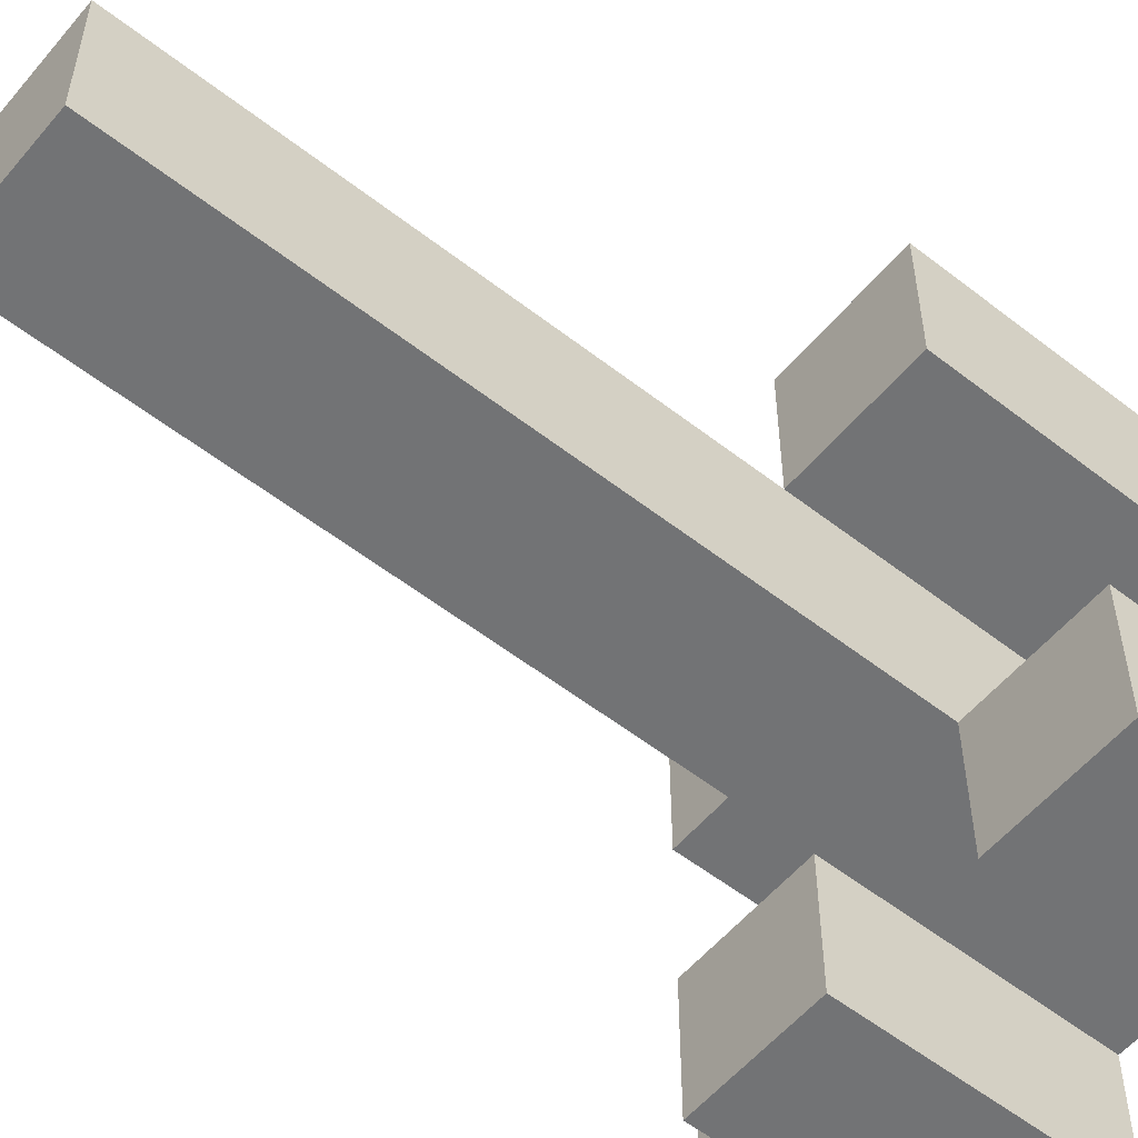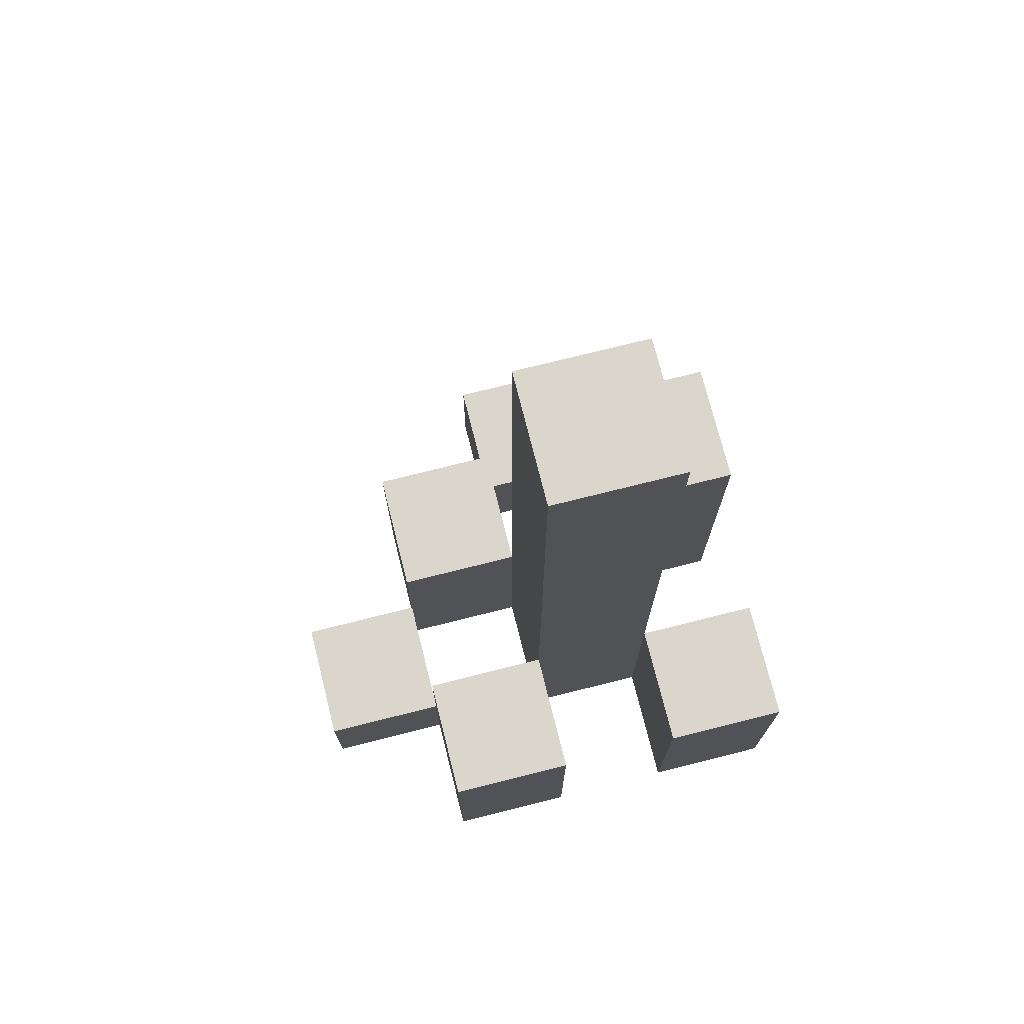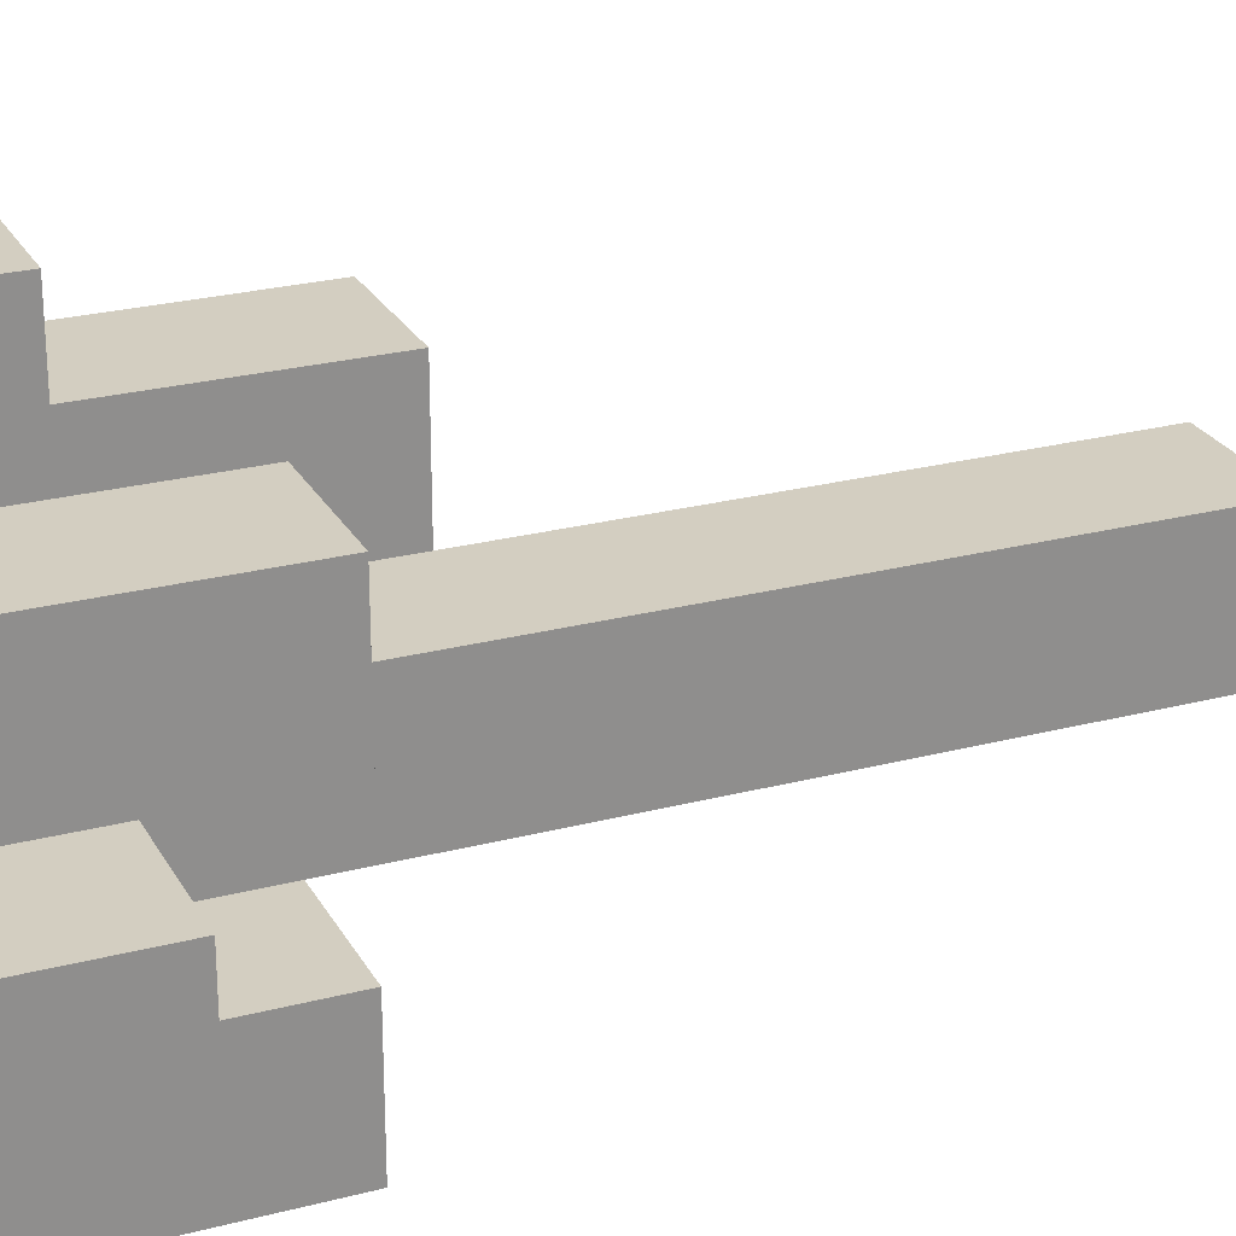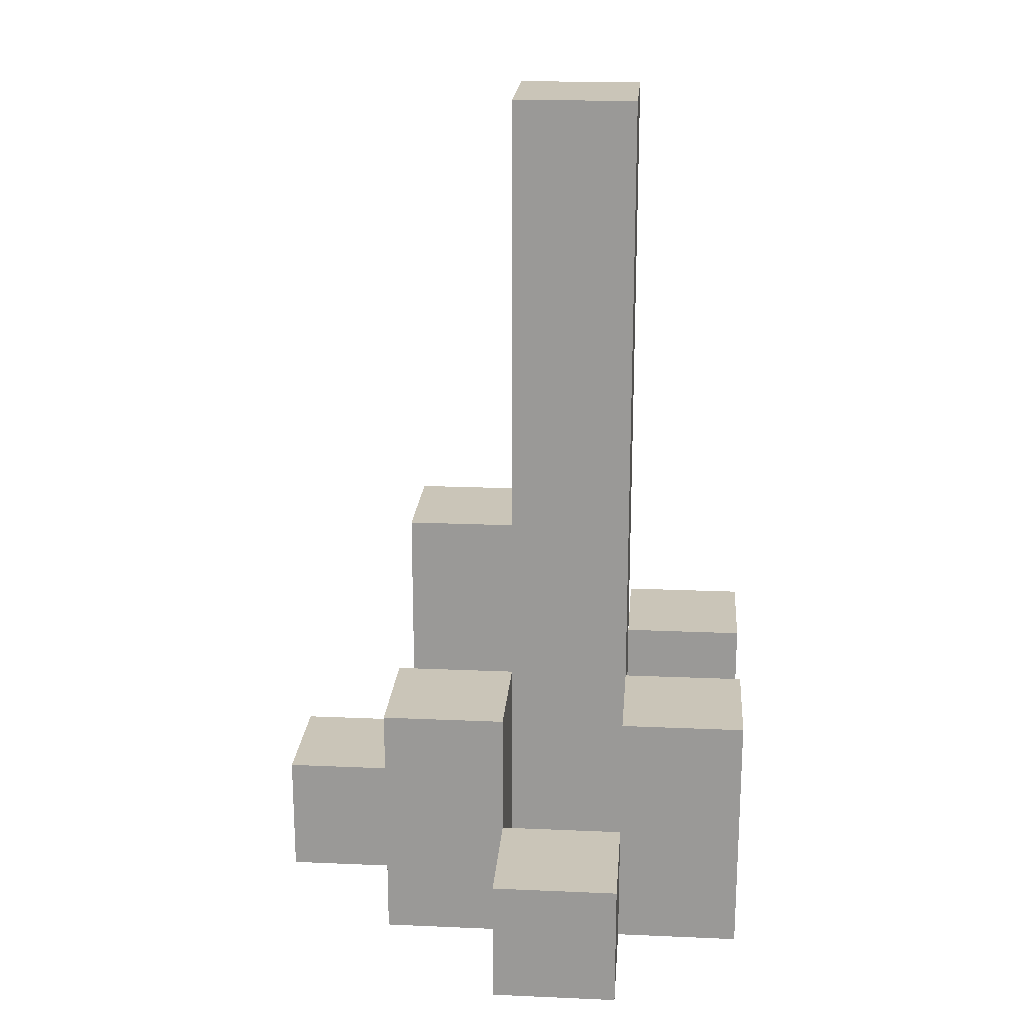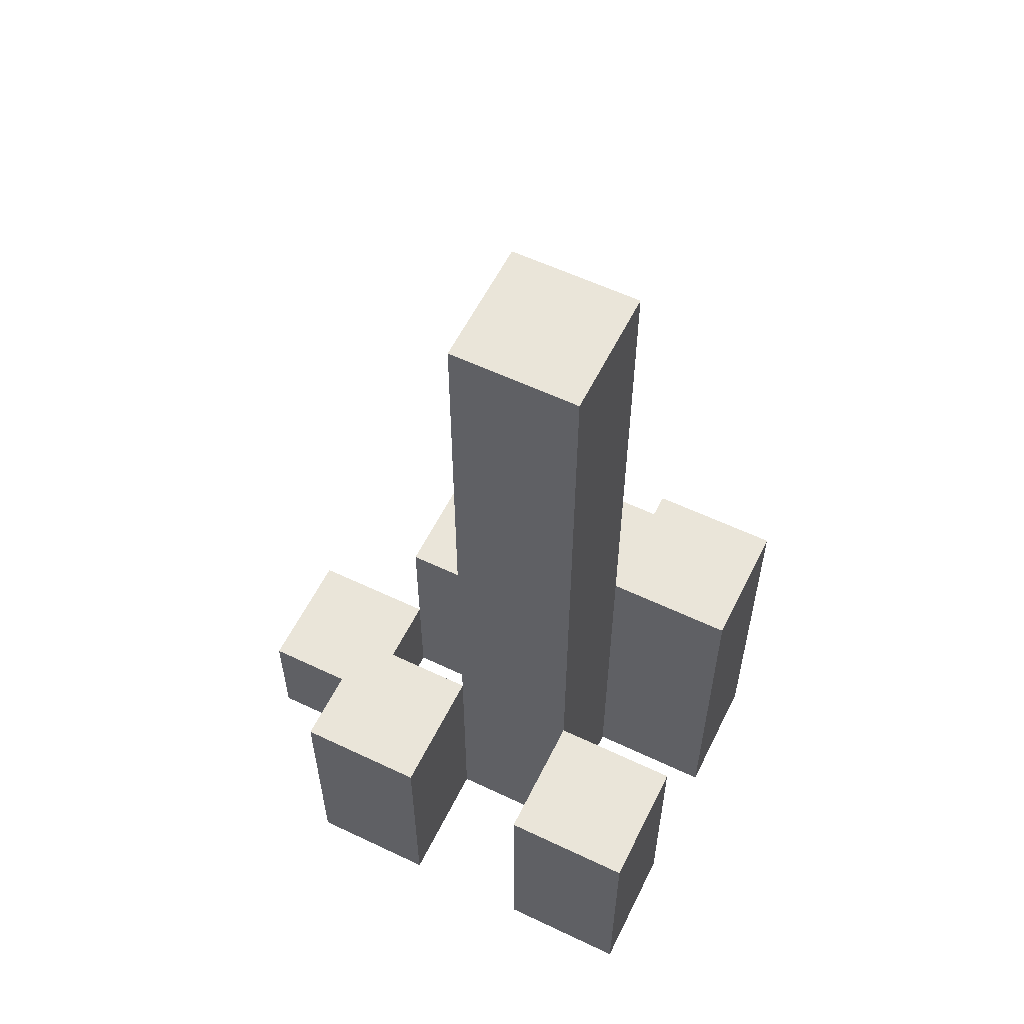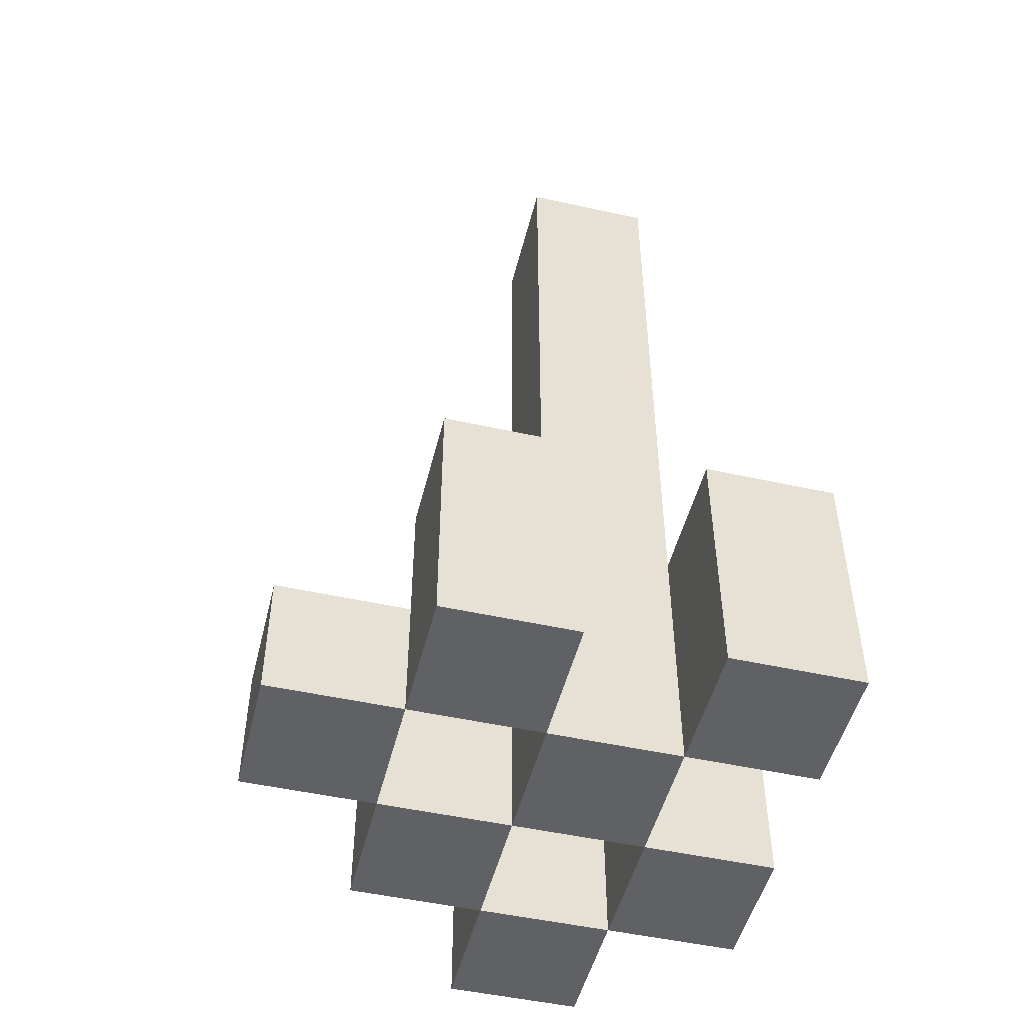
<metadata>
{"format":"obj","ext":"obj","renderer":"f3d","projection":"perspective","resolution":1024,"background":"white","views":[{"elev":-55.8,"azim":-129.3,"up":"+Z"},{"elev":73.9,"azim":165.9,"up":"+Y"},{"elev":25.2,"azim":67.1,"up":"+Z"},{"elev":20.3,"azim":94.5,"up":"+Y"},{"elev":58.1,"azim":-153.8,"up":"+Y"},{"elev":-49.5,"azim":166.2,"up":"+Y"}]}
</metadata>
<code>
o
v 29.7 0.9 2.8
v 29.7 0.9 2.9
v 29.7 1 2.8
v 29.7 1 2.9
v 29.6 0.9 2.7
v 29.6 0.9 2.8
v 29.6 0.9 2.9
v 29.6 0.9 3
v 29.6 1 2.8
v 29.6 1 2.9
v 29.6 1.1 2.7
v 29.6 1.1 2.8
v 29.6 1.1 2.9
v 29.6 1.1 3
v 29.5 0.9 2.8
v 29.5 0.9 2.9
v 29.5 0.9 3
v 29.5 0.9 3.1
v 29.5 1 3
v 29.5 1 3.1
v 29.5 1.1 2.8
v 29.5 1.1 2.9
v 29.5 1.6 2.8
v 29.5 1.6 2.9
v 29.4 0.9 2.7
v 29.4 0.9 2.8
v 29.4 0.9 2.9
v 29.4 0.9 3
v 29.4 1 3
v 29.4 1.1 2.7
v 29.4 1.1 2.8
v 29.4 1.2 2.9
v 29.4 1.2 3
v 29.6 0.9 2.8
v 29.6 0.9 2.9
v 29.6 1 2.8
v 29.6 1 2.9
v 29.5 0.9 2.7
v 29.5 0.9 2.8
v 29.5 0.9 2.9
v 29.5 0.9 3
v 29.5 1 3
v 29.5 1.1 2.7
v 29.5 1.1 2.8
v 29.5 1.1 2.9
v 29.5 1.1 3
v 29.4 0.9 2.8
v 29.4 0.9 2.9
v 29.4 0.9 3
v 29.4 0.9 3.1
v 29.4 1 3
v 29.4 1 3.1
v 29.4 1.1 2.8
v 29.4 1.2 2.9
v 29.4 1.6 2.8
v 29.4 1.6 2.9
v 29.3 0.9 2.7
v 29.3 0.9 2.8
v 29.3 0.9 2.9
v 29.3 0.9 3
v 29.3 1.1 2.7
v 29.3 1.1 2.8
v 29.3 1.2 2.9
v 29.3 1.2 3
v 29.6 0.9 2.7
v 29.6 1.1 2.7
v 29.5 0.9 2.7
v 29.5 1.1 2.7
v 29.4 0.9 2.7
v 29.4 1.1 2.7
v 29.3 0.9 2.7
v 29.3 1.1 2.7
v 29.7 0.9 2.8
v 29.7 1 2.8
v 29.6 0.9 2.8
v 29.6 1 2.8
v 29.5 0.9 2.8
v 29.5 1.1 2.8
v 29.5 1.6 2.8
v 29.4 0.9 2.8
v 29.4 1.1 2.8
v 29.4 1.6 2.8
v 29.6 0.9 2.9
v 29.6 1 2.9
v 29.6 1.1 2.9
v 29.5 0.9 2.9
v 29.5 1.1 2.9
v 29.4 0.9 2.9
v 29.4 1.2 2.9
v 29.3 0.9 2.9
v 29.3 1.2 2.9
v 29.5 0.9 3
v 29.5 1 3
v 29.4 0.9 3
v 29.4 1 3
v 29.6 0.9 2.8
v 29.6 1 2.8
v 29.6 1.1 2.8
v 29.5 0.9 2.8
v 29.5 1.1 2.8
v 29.4 0.9 2.8
v 29.4 1.1 2.8
v 29.3 0.9 2.8
v 29.3 1.1 2.8
v 29.7 0.9 2.9
v 29.7 1 2.9
v 29.6 0.9 2.9
v 29.6 1 2.9
v 29.5 0.9 2.9
v 29.5 1.1 2.9
v 29.5 1.6 2.9
v 29.4 0.9 2.9
v 29.4 1.2 2.9
v 29.4 1.6 2.9
v 29.6 0.9 3
v 29.6 1.1 3
v 29.5 0.9 3
v 29.5 1 3
v 29.5 1.1 3
v 29.4 0.9 3
v 29.4 1 3
v 29.4 1.2 3
v 29.3 0.9 3
v 29.3 1.2 3
v 29.5 0.9 3.1
v 29.5 1 3.1
v 29.4 0.9 3.1
v 29.4 1 3.1
v 29.6 0.9 2.7
v 29.5 0.9 2.7
v 29.4 0.9 2.7
v 29.3 0.9 2.7
v 29.7 0.9 2.8
v 29.6 0.9 2.8
v 29.5 0.9 2.8
v 29.4 0.9 2.8
v 29.3 0.9 2.8
v 29.7 0.9 2.9
v 29.6 0.9 2.9
v 29.5 0.9 2.9
v 29.4 0.9 2.9
v 29.3 0.9 2.9
v 29.6 0.9 3
v 29.5 0.9 3
v 29.4 0.9 3
v 29.3 0.9 3
v 29.5 0.9 3.1
v 29.4 0.9 3.1
v 29.7 1 2.8
v 29.6 1 2.8
v 29.7 1 2.9
v 29.6 1 2.9
v 29.5 1 3
v 29.4 1 3
v 29.5 1 3.1
v 29.4 1 3.1
v 29.6 1.1 2.7
v 29.5 1.1 2.7
v 29.4 1.1 2.7
v 29.3 1.1 2.7
v 29.6 1.1 2.8
v 29.5 1.1 2.8
v 29.4 1.1 2.8
v 29.3 1.1 2.8
v 29.6 1.1 2.9
v 29.5 1.1 2.9
v 29.6 1.1 3
v 29.5 1.1 3
v 29.4 1.2 2.9
v 29.3 1.2 2.9
v 29.4 1.2 3
v 29.3 1.2 3
v 29.5 1.6 2.8
v 29.4 1.6 2.8
v 29.5 1.6 2.9
v 29.4 1.6 2.9
f 3 2 1
f 4 2 3
f 9 6 5
f 10 8 7
f 11 9 5
f 12 9 11
f 13 8 10
f 14 8 13
f 19 18 17
f 20 18 19
f 21 16 15
f 22 16 21
f 23 22 21
f 24 22 23
f 29 28 27
f 30 26 25
f 31 26 30
f 32 29 27
f 33 29 32
f 34 35 36
f 36 35 37
f 40 41 42
f 38 39 43
f 43 39 44
f 40 42 45
f 45 42 46
f 49 50 51
f 51 50 52
f 47 48 53
f 53 48 54
f 53 54 55
f 55 54 56
f 57 58 61
f 61 58 62
f 59 60 63
f 63 60 64
f 67 66 65
f 68 66 67
f 71 70 69
f 72 70 71
f 75 74 73
f 76 74 75
f 80 78 77
f 80 79 78
f 81 79 80
f 82 79 81
f 86 84 83
f 86 85 84
f 87 85 86
f 90 89 88
f 91 89 90
f 94 93 92
f 95 93 94
f 96 97 99
f 97 98 99
f 99 98 100
f 101 102 103
f 103 102 104
f 105 106 107
f 107 106 108
f 109 110 112
f 110 111 112
f 112 111 113
f 113 111 114
f 115 116 117
f 117 116 118
f 118 116 119
f 120 121 123
f 121 122 123
f 123 122 124
f 125 126 127
f 127 126 128
f 134 130 129
f 135 130 134
f 136 132 131
f 137 132 136
f 138 134 133
f 139 134 138
f 140 136 135
f 141 136 140
f 143 140 139
f 144 140 143
f 145 142 141
f 146 142 145
f 147 145 144
f 148 145 147
f 149 150 151
f 151 150 152
f 153 154 155
f 155 154 156
f 157 158 161
f 161 158 162
f 159 160 163
f 163 160 164
f 165 166 167
f 167 166 168
f 169 170 171
f 171 170 172
f 173 174 175
f 175 174 176

</code>
